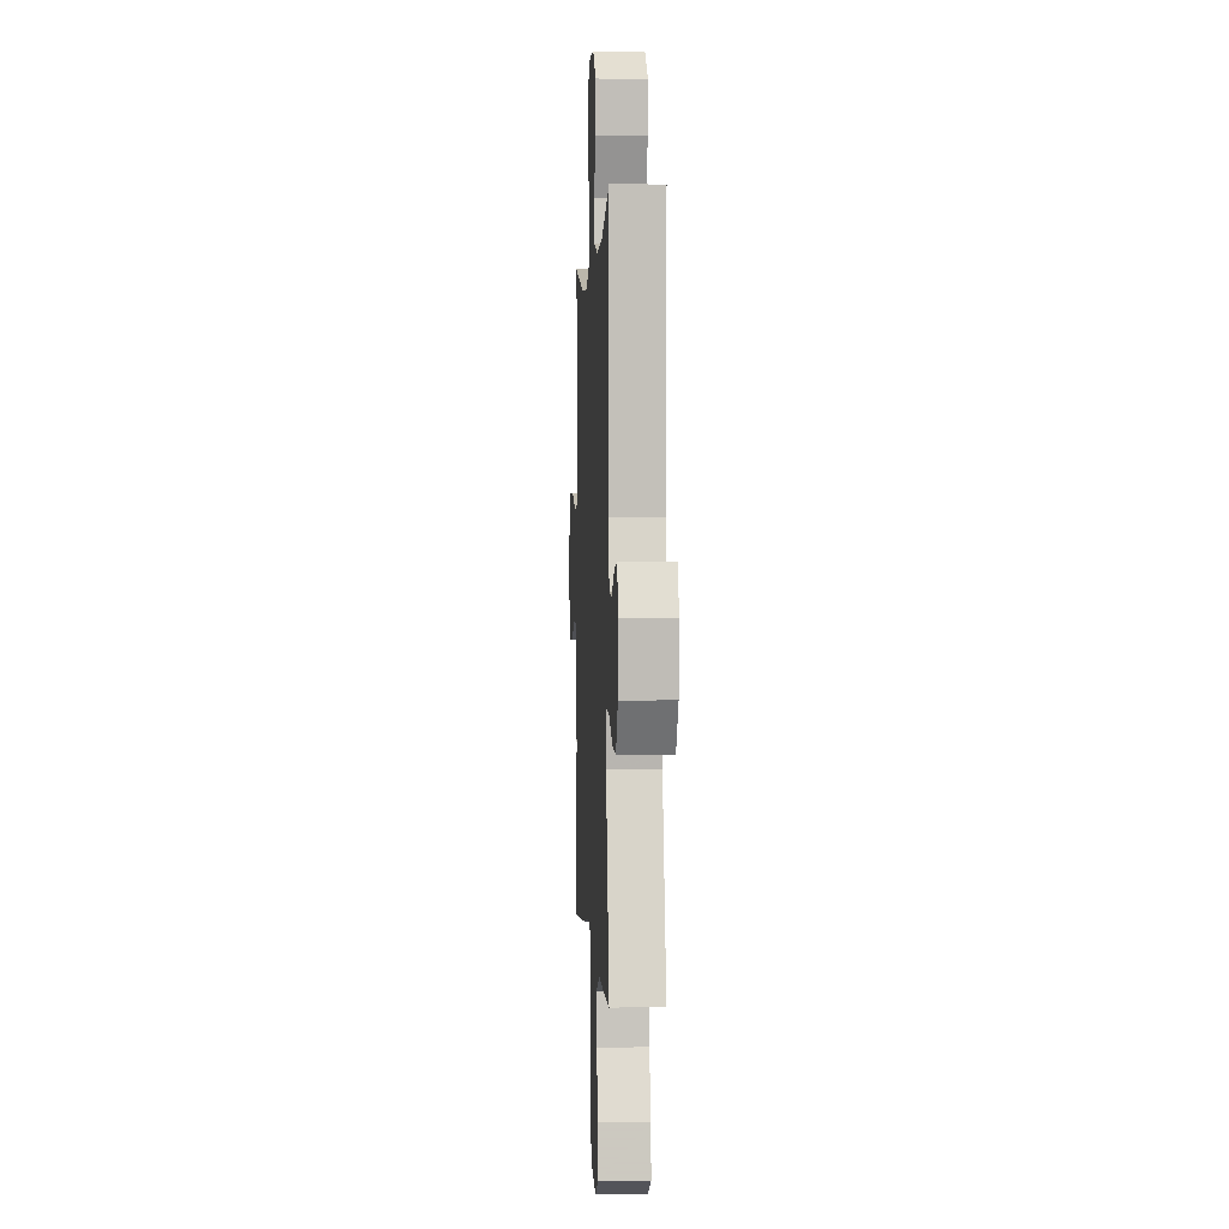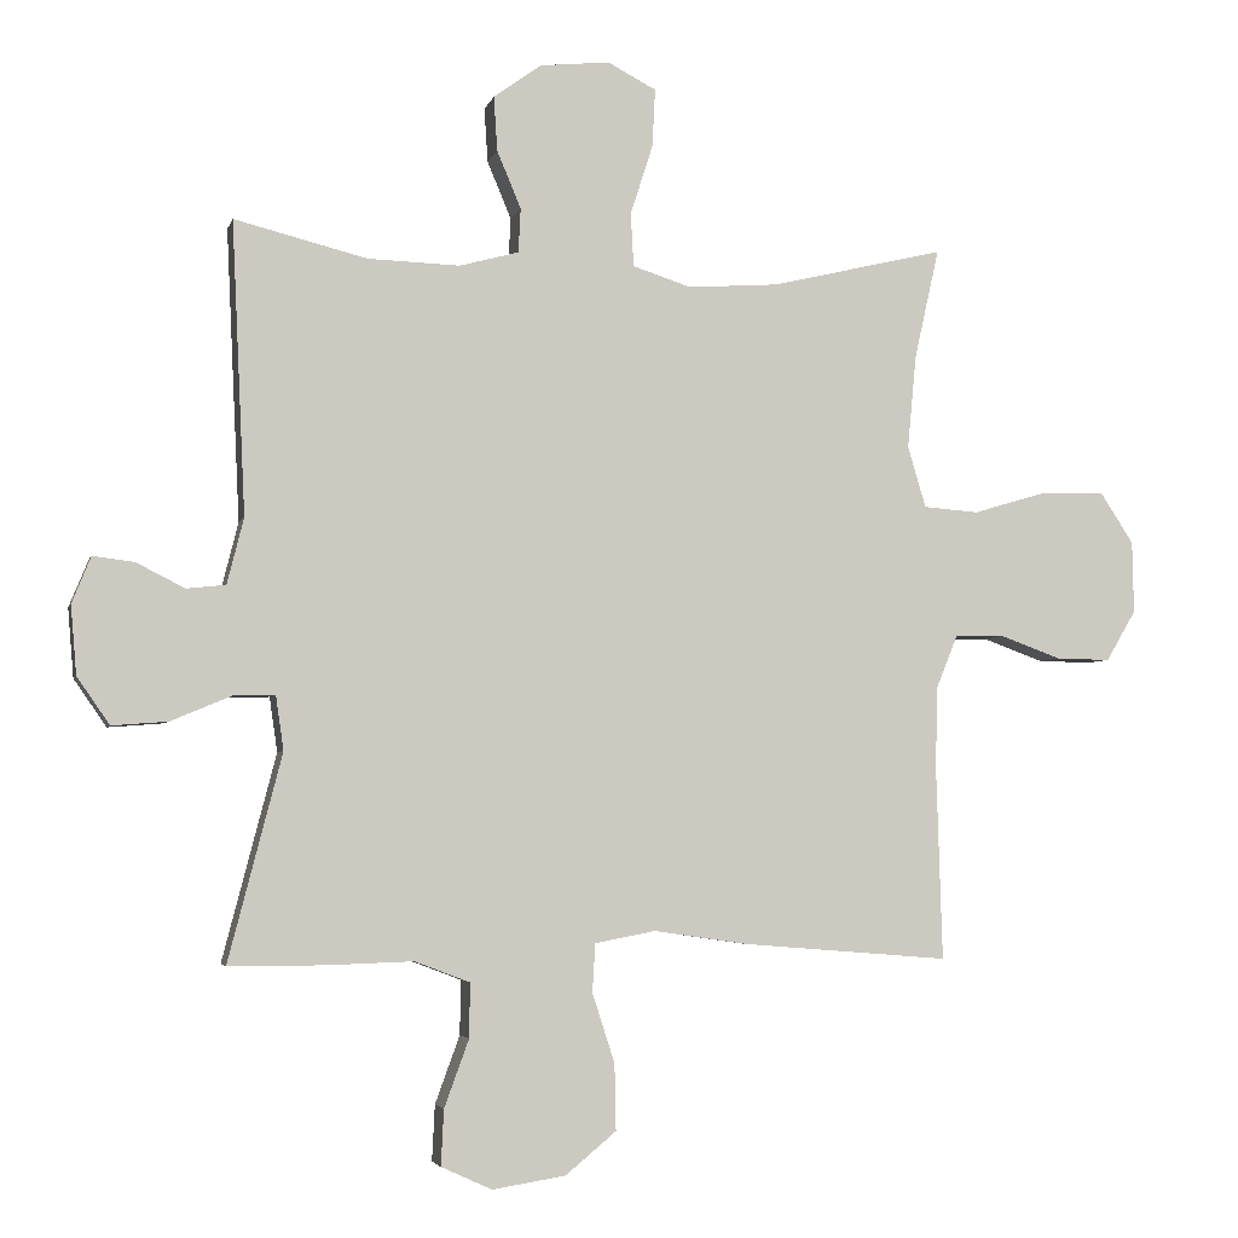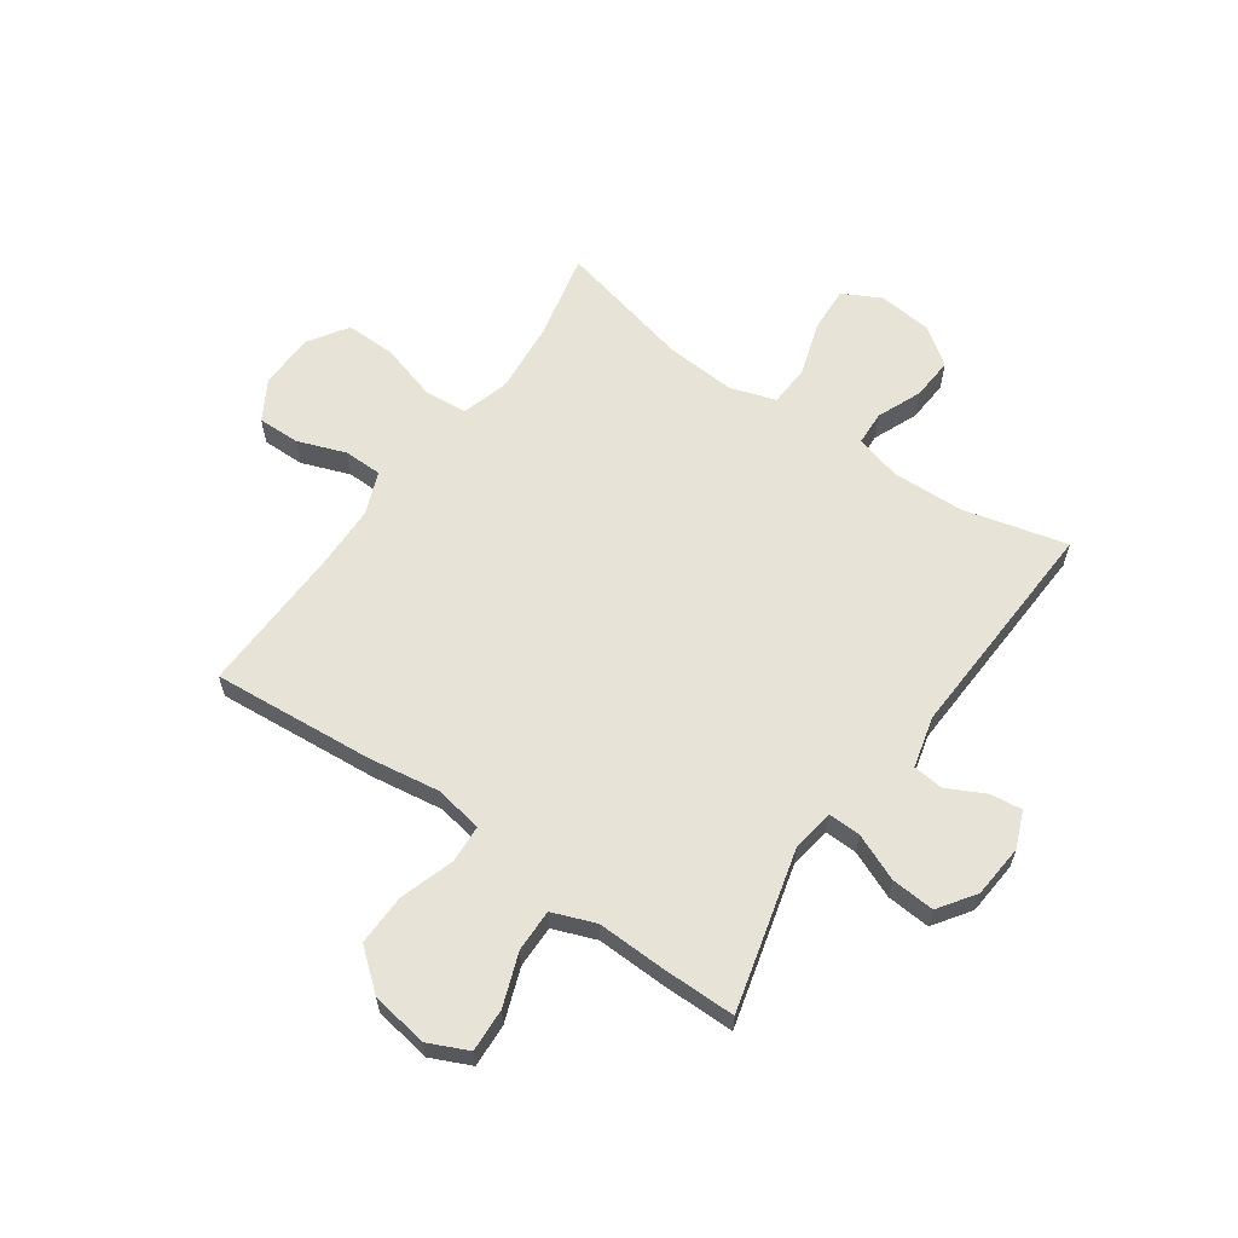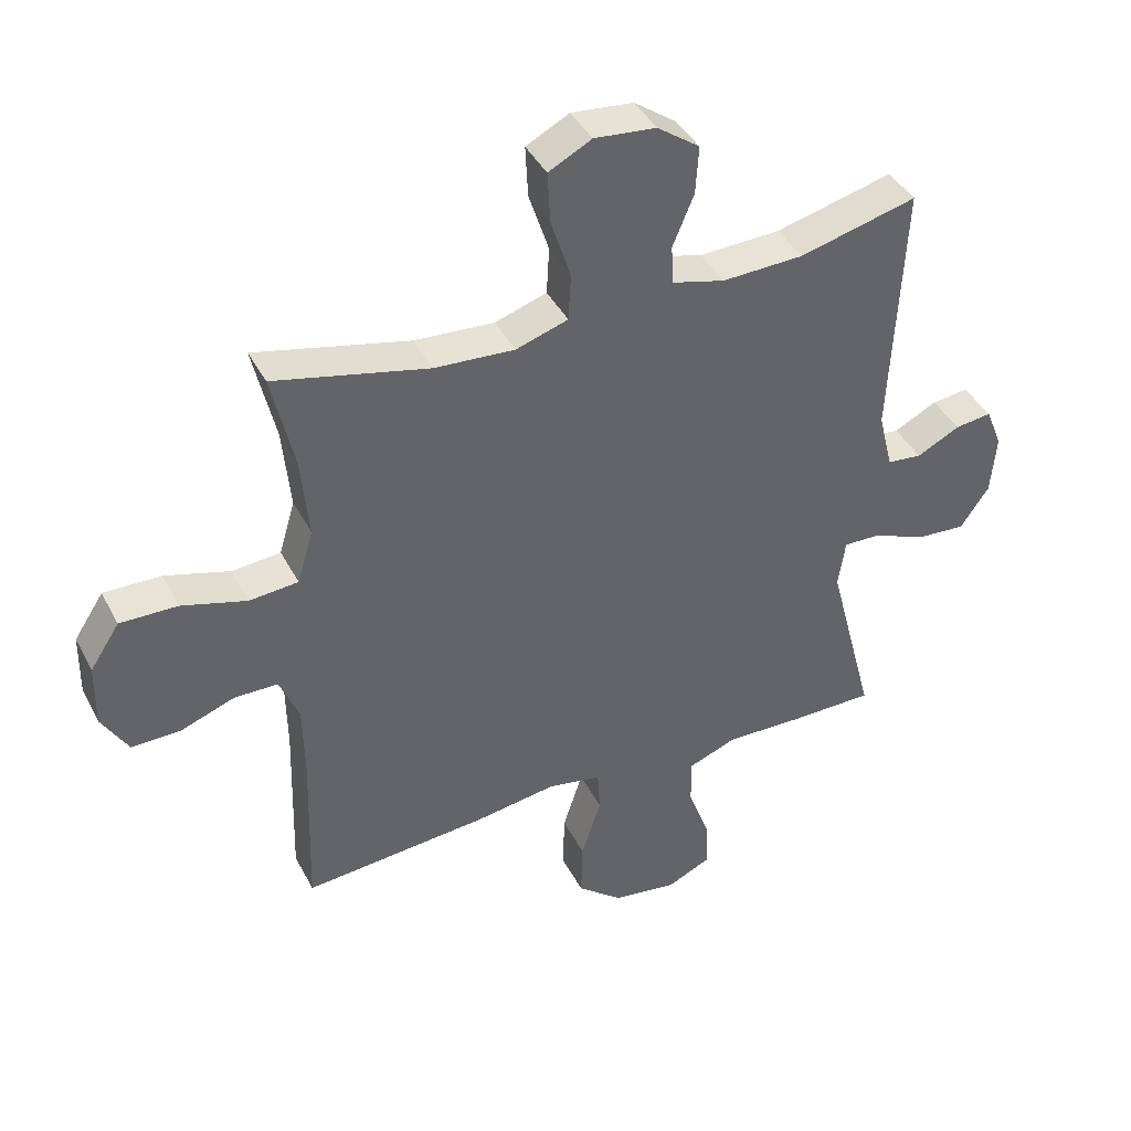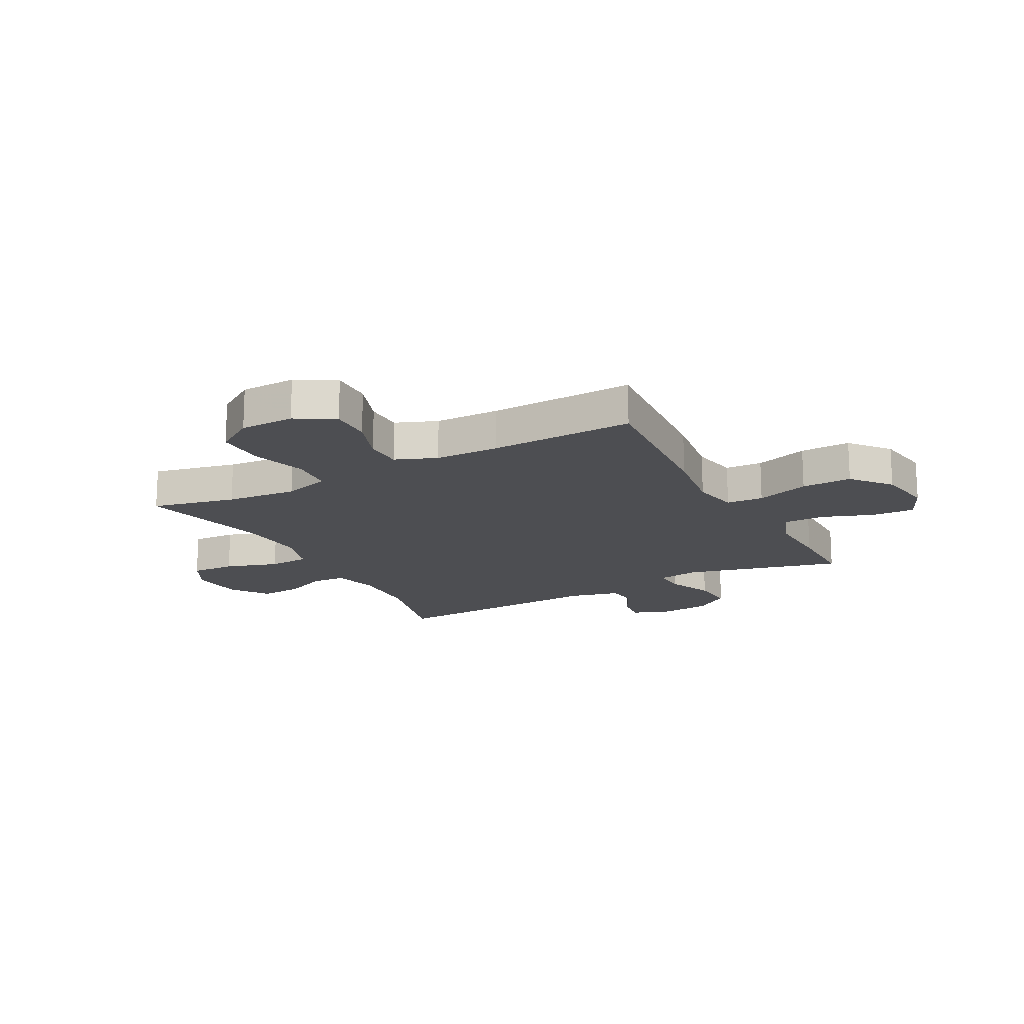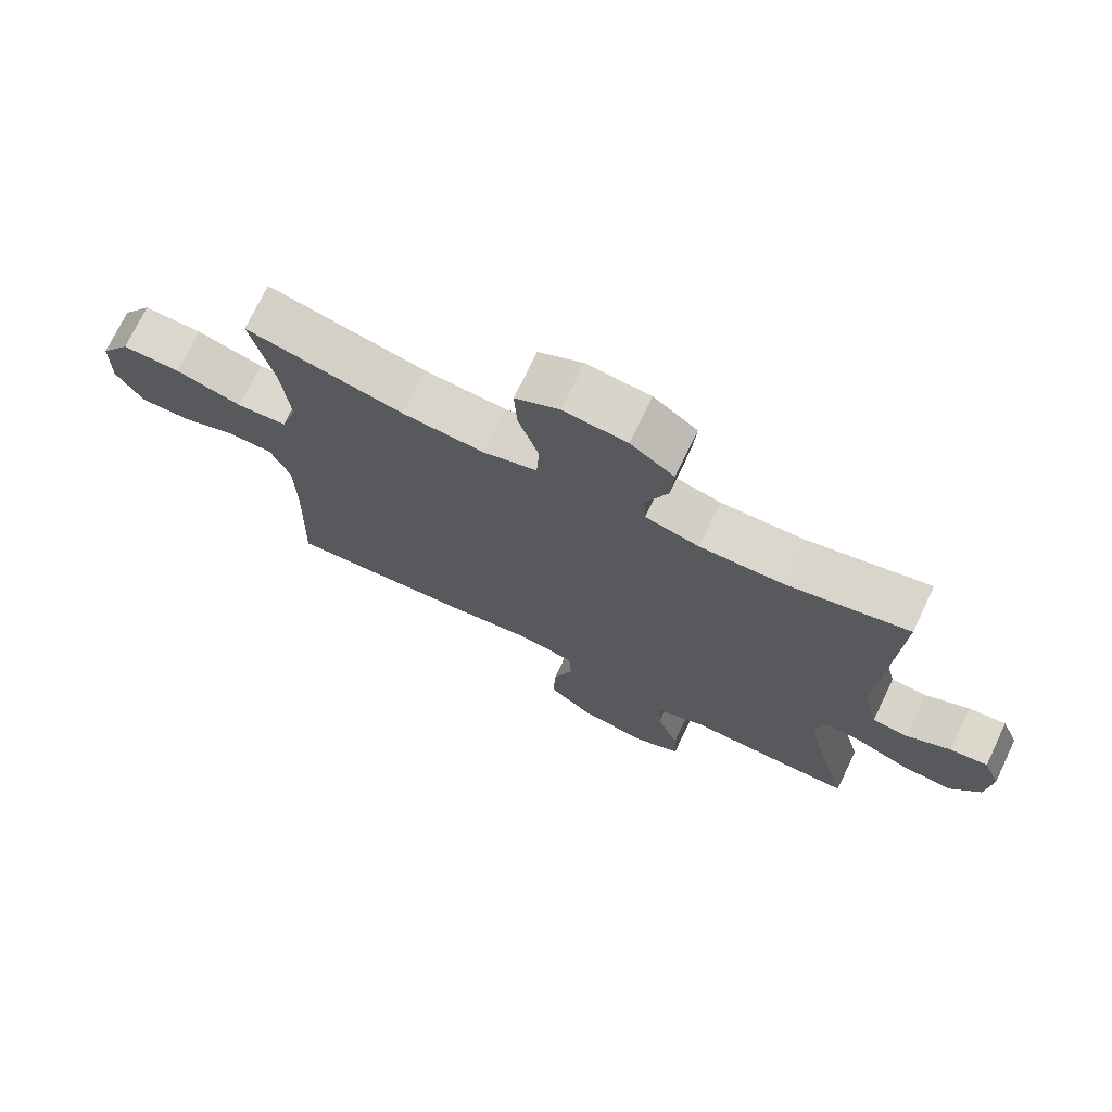
<metadata>
{"format":"obj","ext":"obj","renderer":"f3d","projection":"perspective","resolution":1024,"background":"white","views":[{"elev":0.7,"azim":-93.0,"up":"+Z"},{"elev":-4.0,"azim":-13.4,"up":"+Z"},{"elev":61.6,"azim":-145.0,"up":"+Y"},{"elev":41.4,"azim":154.3,"up":"+Z"},{"elev":-17.1,"azim":118.3,"up":"+Y"},{"elev":73.1,"azim":-154.4,"up":"+Z"}]}
</metadata>
<code>
v -0.5 0.07 -0.5
v -0.426 0.07 -0.215
v -0.437 0.07 -0.14
v -0.495 0.07 -0.142
v -0.578 0.07 -0.177
v -0.655 0.07 -0.183
v -0.7 0.07 -0.118
v -0.708 0.07 -0.023
v -0.682 0.07 0.041
v -0.625 0.07 0.034
v -0.558 0.07 0
v -0.504 0.07 0.006
v -0.481 0.07 0.097
v -0.5 0.07 0.5
v -0.317 0.07 0.454
v -0.19 0.07 0.45
v -0.108 0.07 0.472
v -0.105 0.07 0.533
v -0.138 0.07 0.612
v -0.143 0.07 0.687
v -0.077 0.07 0.735
v 0.019 0.07 0.745
v 0.086 0.07 0.71
v 0.082 0.07 0.63
v 0.051 0.07 0.534
v 0.055 0.07 0.46
v 0.136 0.07 0.434
v 0.261 0.07 0.443
v 0.5 0.07 0.5
v 0.466 0.07 0.348
v 0.454 0.07 0.219
v 0.479 0.07 0.135
v 0.555 0.07 0.129
v 0.656 0.07 0.159
v 0.745 0.07 0.161
v 0.791 0.07 0.091
v 0.793 0.07 -0.008
v 0.752 0.07 -0.078
v 0.677 0.07 -0.077
v 0.592 0.07 -0.046
v 0.524 0.07 -0.047
v 0.494 0.07 -0.122
v 0.492 0.07 -0.239
v 0.5 0.07 -0.5
v 0.214 0.07 -0.477
v 0.085 0.07 -0.458
v 0.001 0.07 -0.474
v -0.003 0.07 -0.541
v 0.028 0.07 -0.637
v 0.03 0.07 -0.728
v -0.04 0.07 -0.786
v -0.141 0.07 -0.802
v -0.211 0.07 -0.77
v -0.207 0.07 -0.693
v -0.173 0.07 -0.6
v -0.172 0.07 -0.525
v -0.248 0.07 -0.496
v -0.368 0.07 -0.5
v -0.5 0 -0.5
v -0.426 0 -0.215
v -0.437 0 -0.14
v -0.495 0 -0.142
v -0.578 0 -0.177
v -0.655 0 -0.183
v -0.7 0 -0.118
v -0.708 0 -0.023
v -0.682 0 0.041
v -0.625 0 0.034
v -0.558 0 0
v -0.504 0 0.006
v -0.481 0 0.097
v -0.5 0 0.5
v -0.317 0 0.454
v -0.19 0 0.45
v -0.108 0 0.472
v -0.105 0 0.533
v -0.138 0 0.612
v -0.143 0 0.687
v -0.077 0 0.735
v 0.019 0 0.745
v 0.086 0 0.71
v 0.082 0 0.63
v 0.051 0 0.534
v 0.055 0 0.46
v 0.136 0 0.434
v 0.261 0 0.443
v 0.5 0 0.5
v 0.466 0 0.348
v 0.454 0 0.219
v 0.479 0 0.135
v 0.555 0 0.129
v 0.656 0 0.159
v 0.745 0 0.161
v 0.791 0 0.091
v 0.793 0 -0.008
v 0.752 0 -0.078
v 0.677 0 -0.077
v 0.592 0 -0.046
v 0.524 0 -0.047
v 0.494 0 -0.122
v 0.492 0 -0.239
v 0.5 0 -0.5
v 0.214 0 -0.477
v 0.085 0 -0.458
v 0.001 0 -0.474
v -0.003 0 -0.541
v 0.028 0 -0.637
v 0.03 0 -0.728
v -0.04 0 -0.786
v -0.141 0 -0.802
v -0.211 0 -0.77
v -0.207 0 -0.693
v -0.173 0 -0.6
v -0.172 0 -0.525
v -0.248 0 -0.496
v -0.368 0 -0.5
f 57 58 1 2
f 56 57 2 3
f 52 53 54 55
f 52 55 56
f 51 52 56
f 48 49 50 51
f 47 48 51 56
f 43 44 45 46
f 42 43 46 47
f 41 42 47 56
f 37 38 39 40
f 37 40 41
f 36 37 41
f 33 34 35 36
f 32 33 36 41
f 31 32 41 56
f 28 29 30
f 27 28 30 31
f 26 27 31 56
f 22 23 24 25
f 18 19 20 21
f 17 18 21 22
f 13 14 15
f 12 13 15 16
f 8 9 10 11
f 8 11 12
f 7 8 12
f 4 5 6 7
f 3 4 7 12
f 17 22 25 26
f 16 17 26 56
f 3 12 16 56
f 60 59 116 115
f 61 60 115 114
f 113 112 111 110
f 114 113 110
f 114 110 109
f 109 108 107 106
f 114 109 106 105
f 104 103 102 101
f 105 104 101 100
f 114 105 100 99
f 98 97 96 95
f 99 98 95
f 99 95 94
f 94 93 92 91
f 99 94 91 90
f 114 99 90 89
f 88 87 86
f 89 88 86 85
f 114 89 85 84
f 83 82 81 80
f 79 78 77 76
f 80 79 76 75
f 73 72 71
f 74 73 71 70
f 69 68 67 66
f 70 69 66
f 70 66 65
f 65 64 63 62
f 70 65 62 61
f 84 83 80 75
f 114 84 75 74
f 114 74 70 61
f 1 59 60 2
f 2 60 61 3
f 3 61 62 4
f 4 62 63 5
f 5 63 64 6
f 6 64 65 7
f 7 65 66 8
f 8 66 67 9
f 9 67 68 10
f 10 68 69 11
f 11 69 70 12
f 12 70 71 13
f 13 71 72 14
f 14 72 73 15
f 15 73 74 16
f 16 74 75 17
f 17 75 76 18
f 18 76 77 19
f 19 77 78 20
f 20 78 79 21
f 21 79 80 22
f 22 80 81 23
f 23 81 82 24
f 24 82 83 25
f 25 83 84 26
f 26 84 85 27
f 27 85 86 28
f 28 86 87 29
f 29 87 88 30
f 30 88 89 31
f 31 89 90 32
f 32 90 91 33
f 33 91 92 34
f 34 92 93 35
f 35 93 94 36
f 36 94 95 37
f 37 95 96 38
f 38 96 97 39
f 39 97 98 40
f 40 98 99 41
f 41 99 100 42
f 42 100 101 43
f 43 101 102 44
f 44 102 103 45
f 45 103 104 46
f 46 104 105 47
f 47 105 106 48
f 48 106 107 49
f 49 107 108 50
f 50 108 109 51
f 51 109 110 52
f 52 110 111 53
f 53 111 112 54
f 54 112 113 55
f 55 113 114 56
f 56 114 115 57
f 57 115 116 58
f 58 116 59 1

</code>
